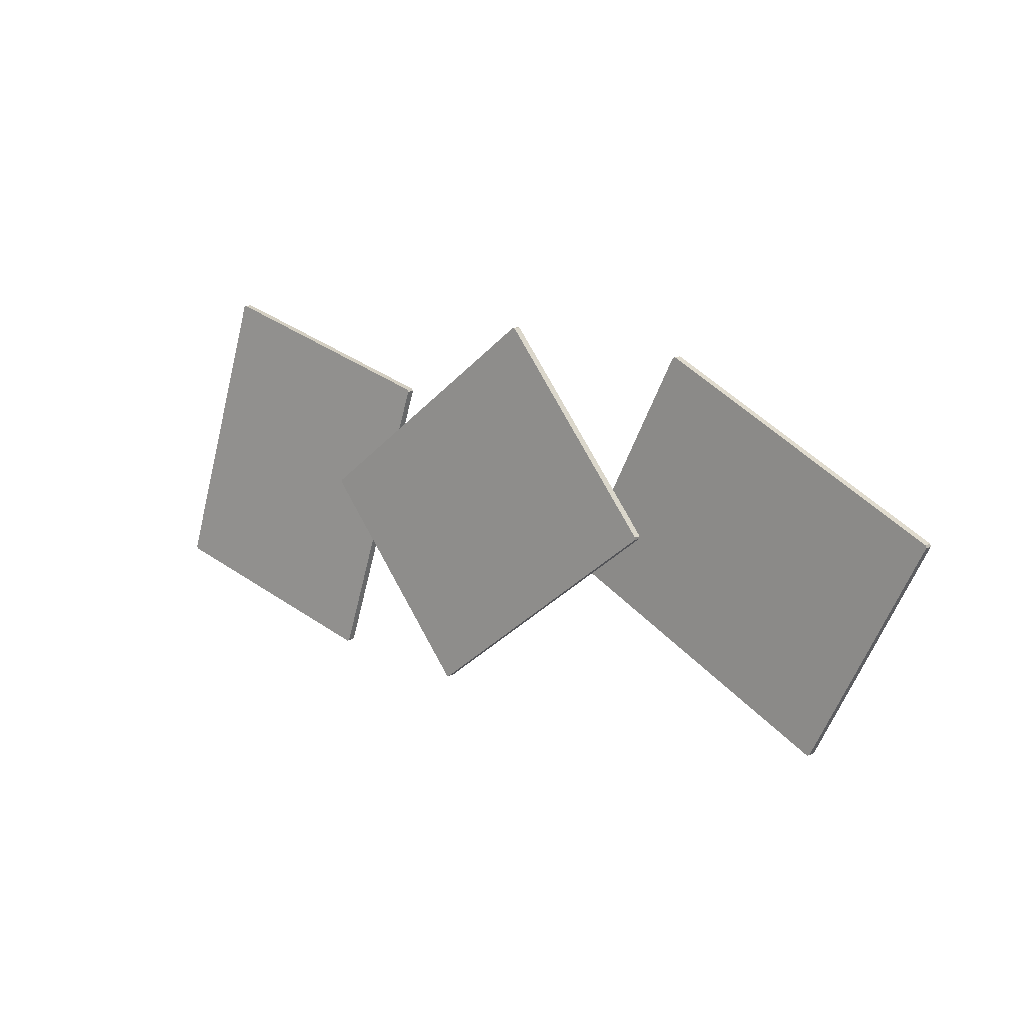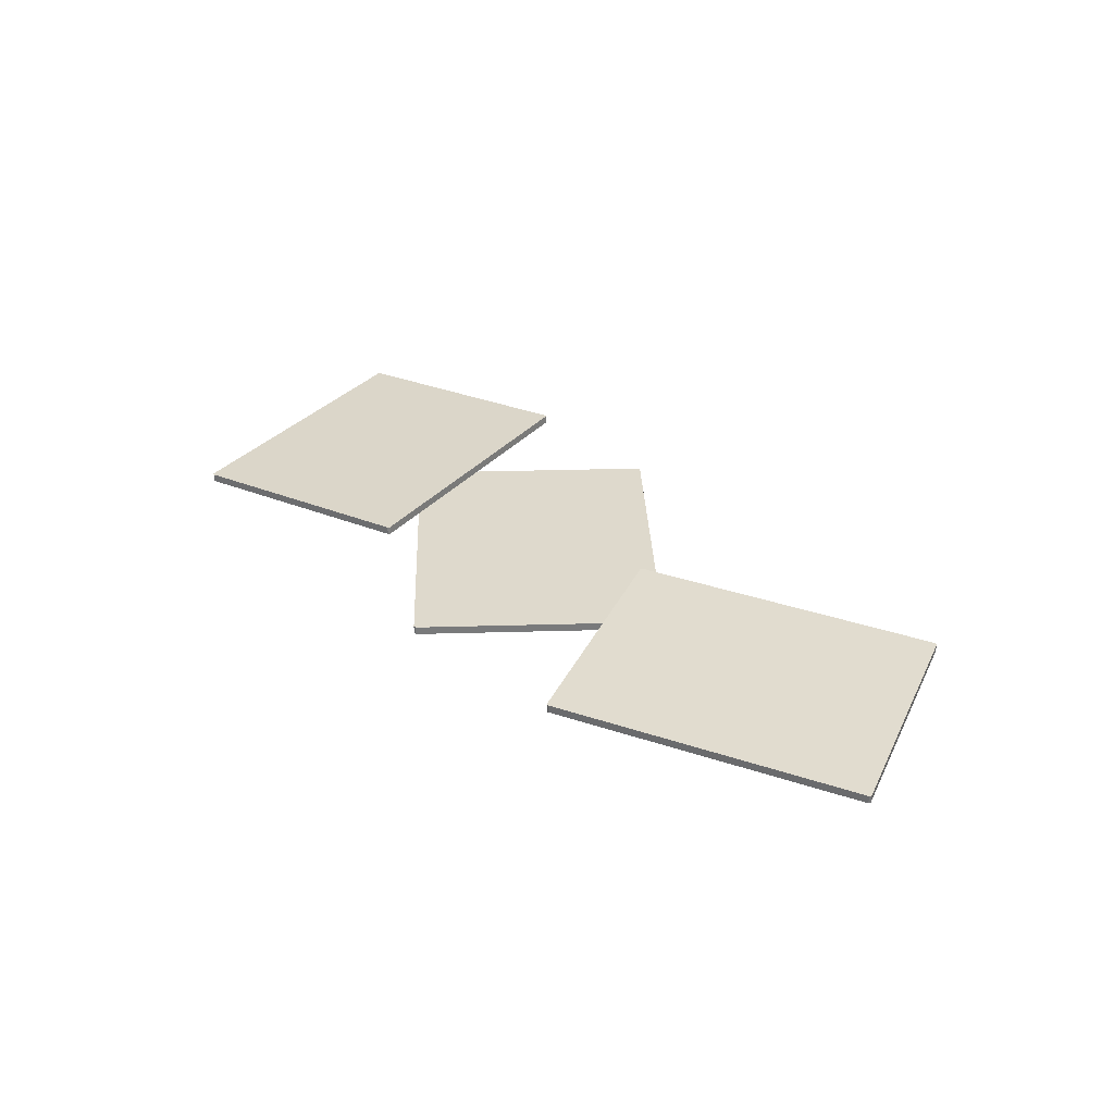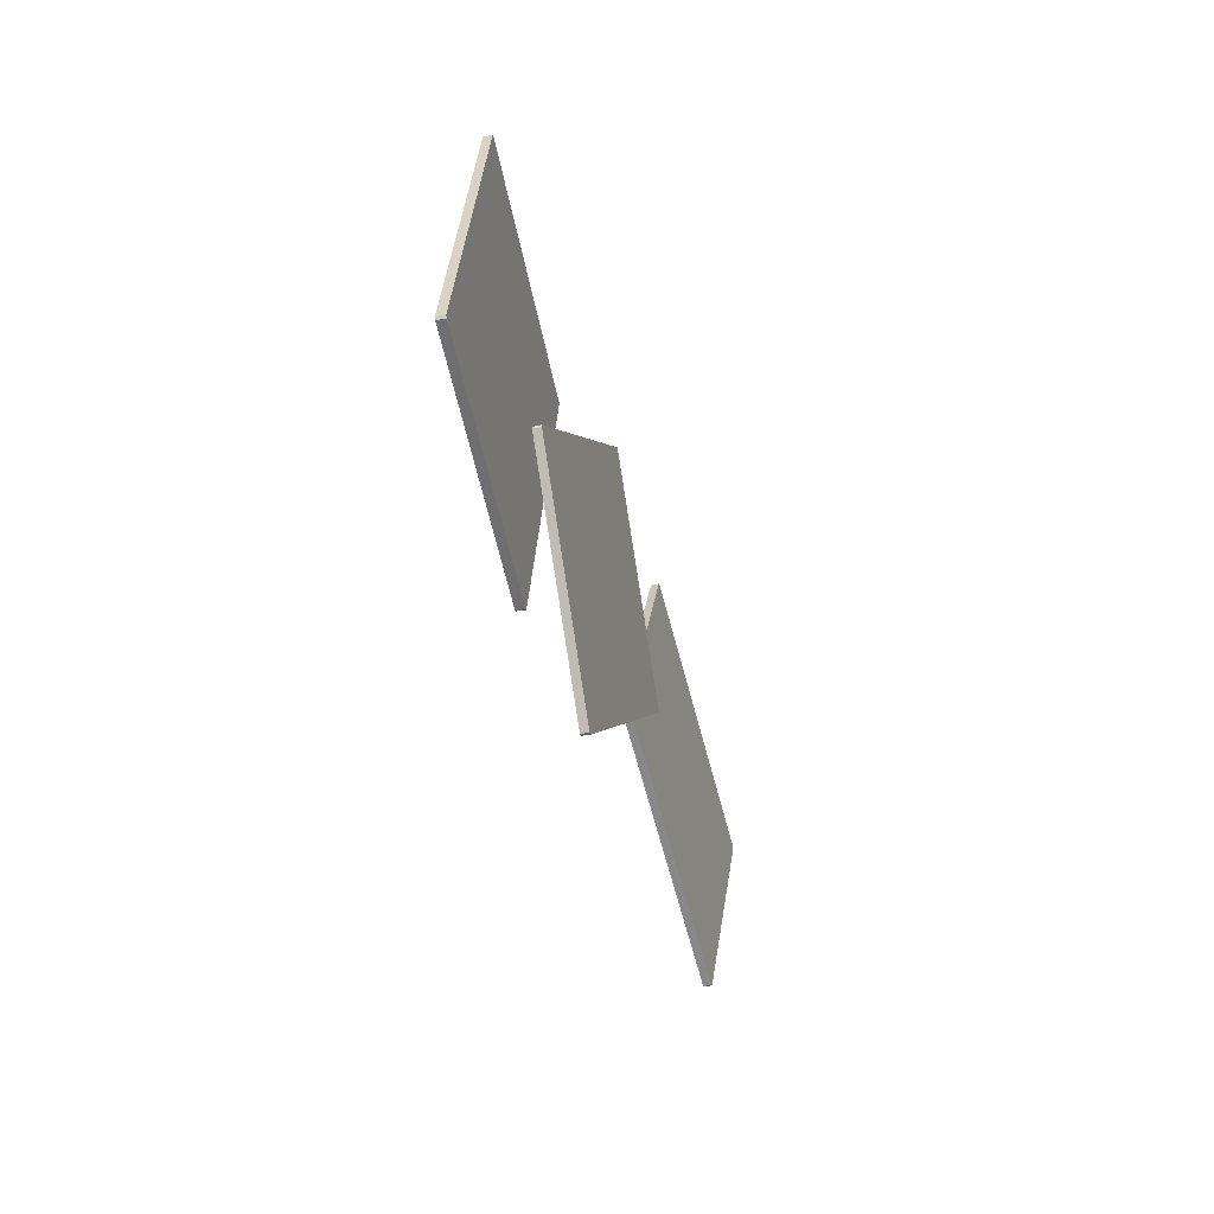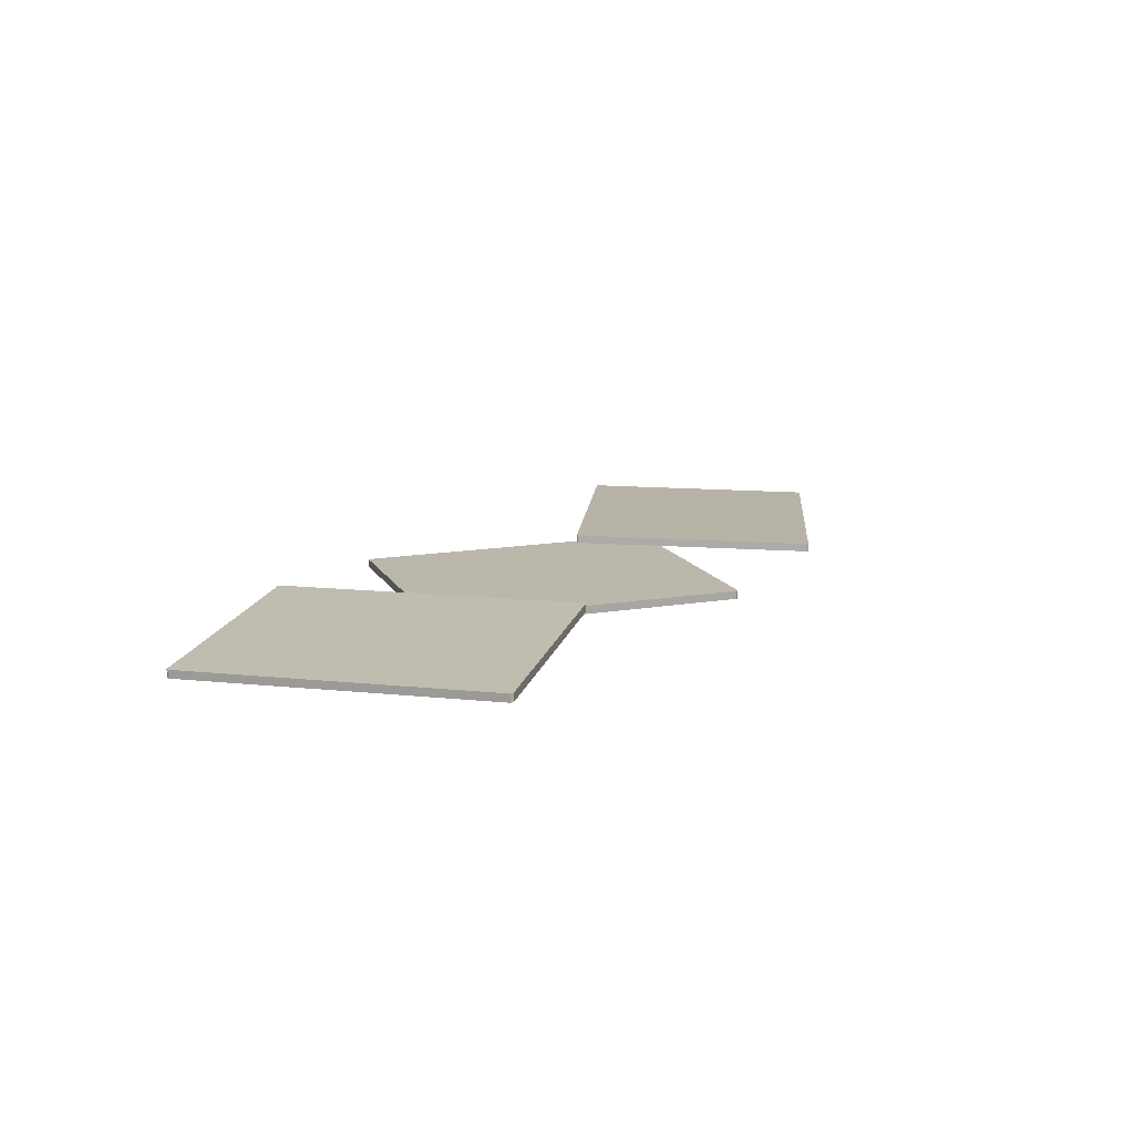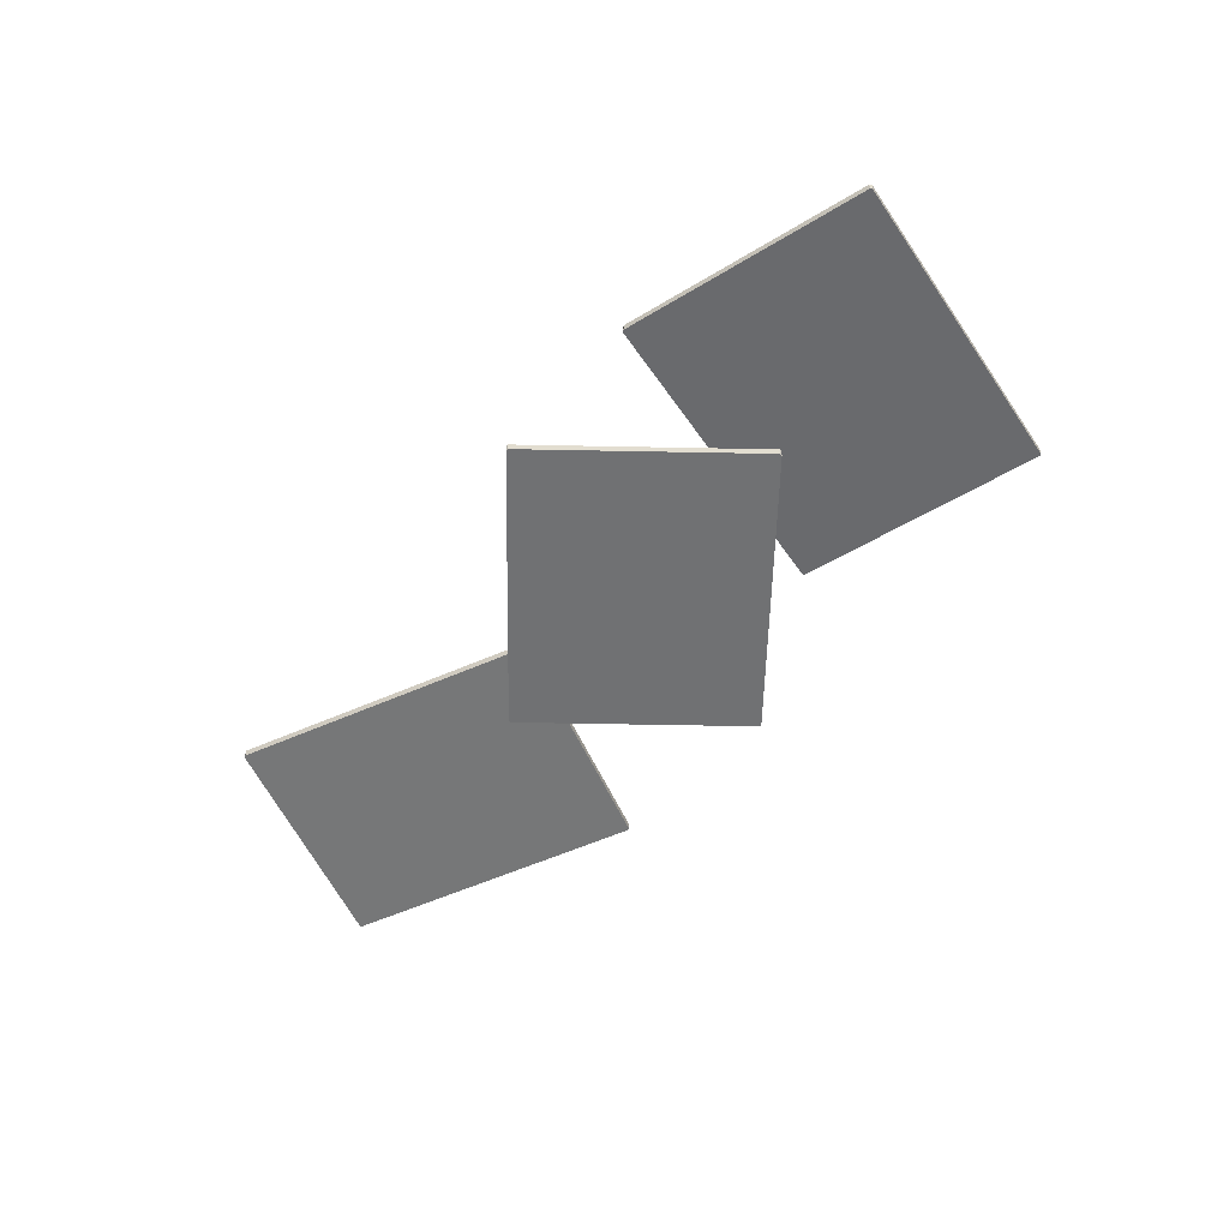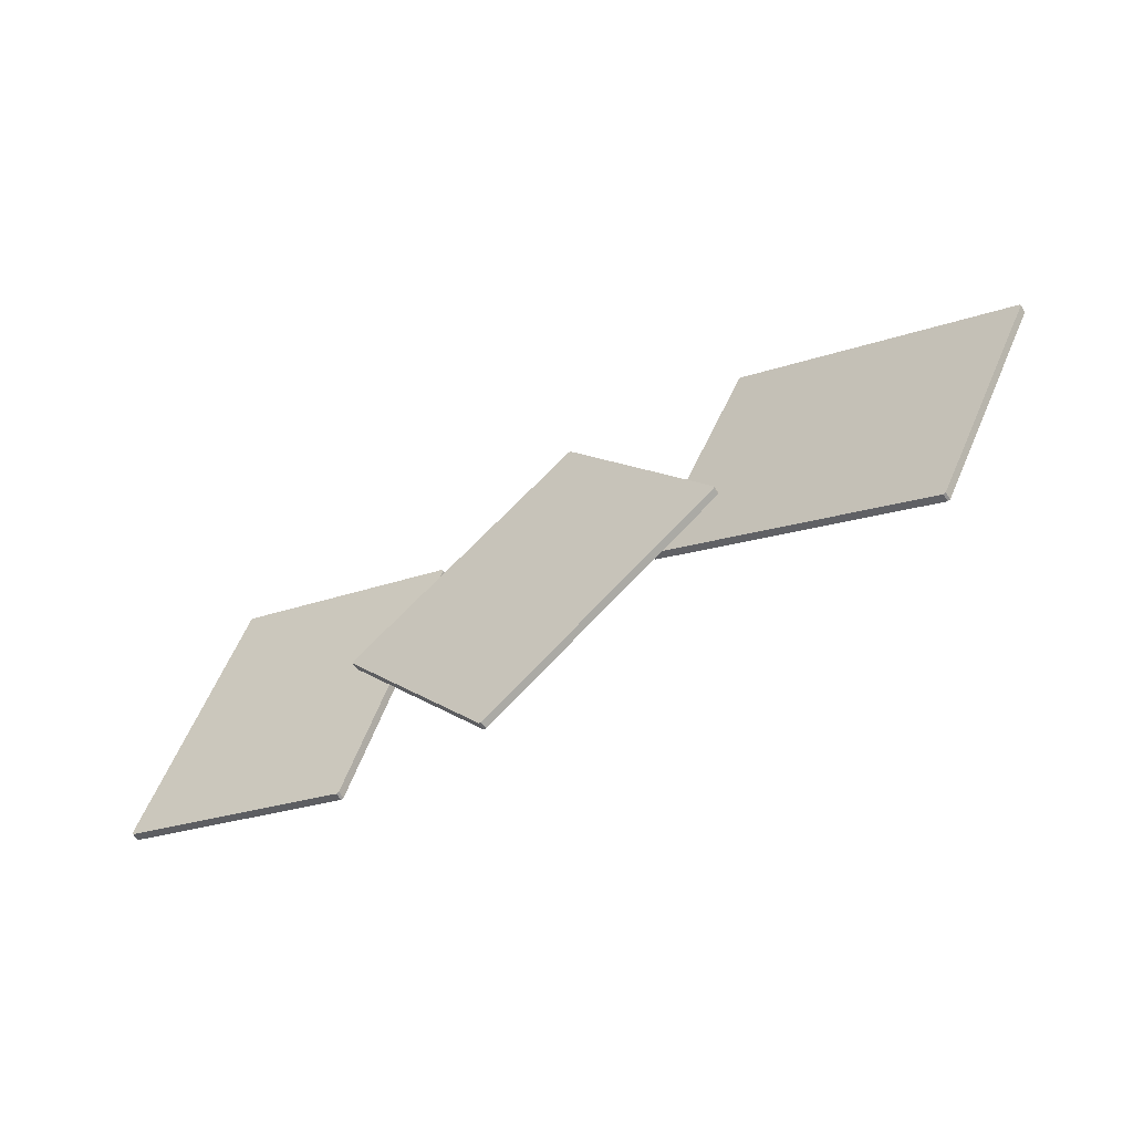
<metadata>
{"format":"obj","ext":"obj","renderer":"f3d","projection":"perspective","resolution":1024,"background":"white","views":[{"elev":13.2,"azim":38.7,"up":"+Z"},{"elev":32.2,"azim":49.7,"up":"+Y"},{"elev":-38.3,"azim":-75.4,"up":"+Z"},{"elev":14.5,"azim":-58.2,"up":"+Y"},{"elev":-55.2,"azim":-129.2,"up":"+Y"},{"elev":-56.5,"azim":30.5,"up":"+Z"}]}
</metadata>
<code>
o Queso_LOncha.002
v -0.03712 0.002793 0.03756
v -0.03753 0.002775 0.03834
v -0.03765 0.005524 0.03834
v -0.03723 0.005542 0.03756
v -0.1175 -0.000683 0.06316
v -0.1183 -0.000717 0.06274
v -0.1184 0.002032 0.06274
v -0.1177 0.002066 0.06316
v -0.06896 0.001416 -0.06316
v -0.06817 0.00145 -0.06274
v -0.06829 0.0042 -0.06274
v -0.06907 0.004166 -0.06316
v -0.1494 -0.002059 -0.03756
v -0.149 -0.002042 -0.03834
v -0.1491 0.000708 -0.03834
v -0.1495 0.00069 -0.03756
f 10 11 4 1
f 14 15 12 9
f 15 4 11 12
f 2 3 8 5
f 6 7 16 13
f 1 4 3 2
f 7 6 5 8
f 15 14 13 16
f 11 10 9 12
f 5 6 13 2
f 1 14 9 10
f 4 15 16 3
f 2 13 14 1
f 3 16 7 8
o Queso_LOncha.001
v 0.08092 0.000779 0.06168
v 0.08007 0.000812 0.0614
v 0.08018 0.003562 0.0614
v 0.08102 0.003529 0.06168
v 0.04222 0.002278 -0.01339
v 0.0425 0.002267 -0.01423
v 0.0426 0.005017 -0.01423
v 0.04233 0.005028 -0.01339
v 0.1748 -0.002857 0.01339
v 0.1745 -0.002847 0.01423
v 0.1746 -9.7e-05 0.01423
v 0.1749 -0.000107 0.01339
v 0.1361 -0.001359 -0.06168
v 0.1369 -0.001391 -0.0614
v 0.1371 0.001359 -0.0614
v 0.1362 0.001391 -0.06168
f 26 27 20 17
f 30 31 28 25
f 31 20 27 28
f 18 19 24 21
f 22 23 32 29
f 17 20 19 18
f 23 22 21 24
f 31 30 29 32
f 27 26 25 28
f 21 22 29 18
f 17 30 25 26
f 20 31 32 19
f 18 29 30 17
f 19 32 23 24
o Queso_LOncha
v -0.06757 -0.001313 0.001175
v -0.06768 -0.001313 0.000292
v -0.06768 0.001439 0.000292
v -0.06757 0.001439 0.001175
v -0.01603 -0.001313 -0.06575
v -0.01515 -0.001313 -0.06586
v -0.01515 0.001439 -0.06586
v -0.01603 0.001439 -0.06575
v 0.01603 -0.001313 0.06575
v 0.01515 -0.001313 0.06586
v 0.01515 0.001439 0.06586
v 0.01603 0.001439 0.06575
v 0.06757 -0.001313 -0.001175
v 0.06768 -0.001313 -0.000292
v 0.06768 0.001439 -0.000292
v 0.06757 0.001439 -0.001175
f 42 43 36 33
f 46 47 44 41
f 47 36 43 44
f 34 35 40 37
f 38 39 48 45
f 33 36 35 34
f 39 38 37 40
f 47 46 45 48
f 43 42 41 44
f 37 38 45 34
f 33 46 41 42
f 36 47 48 35
f 34 45 46 33
f 35 48 39 40

</code>
